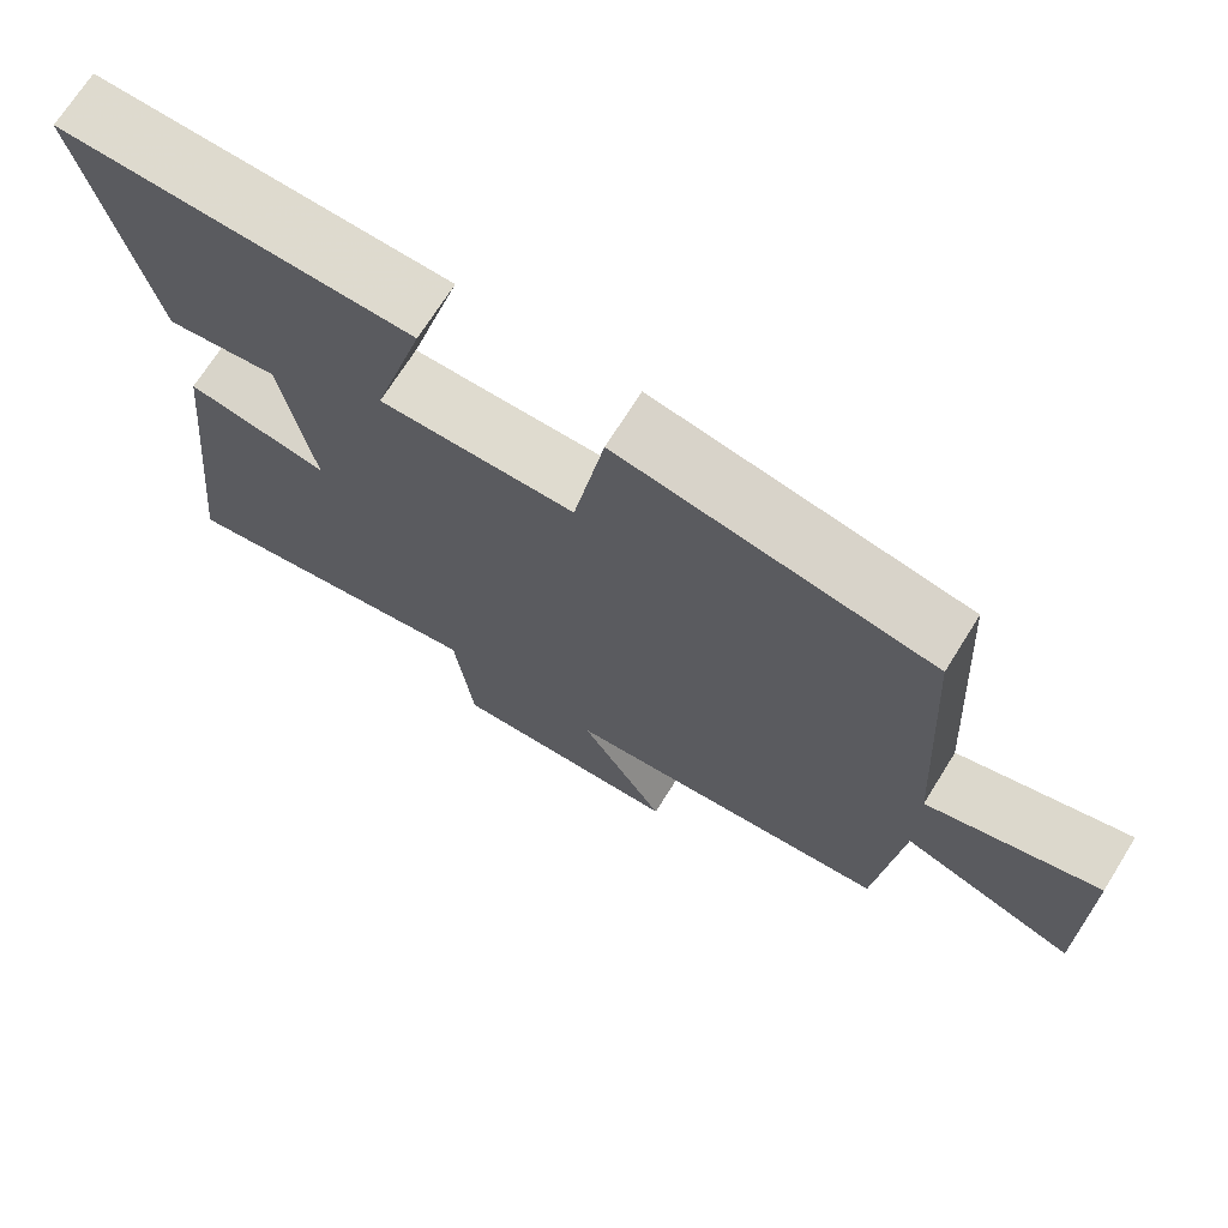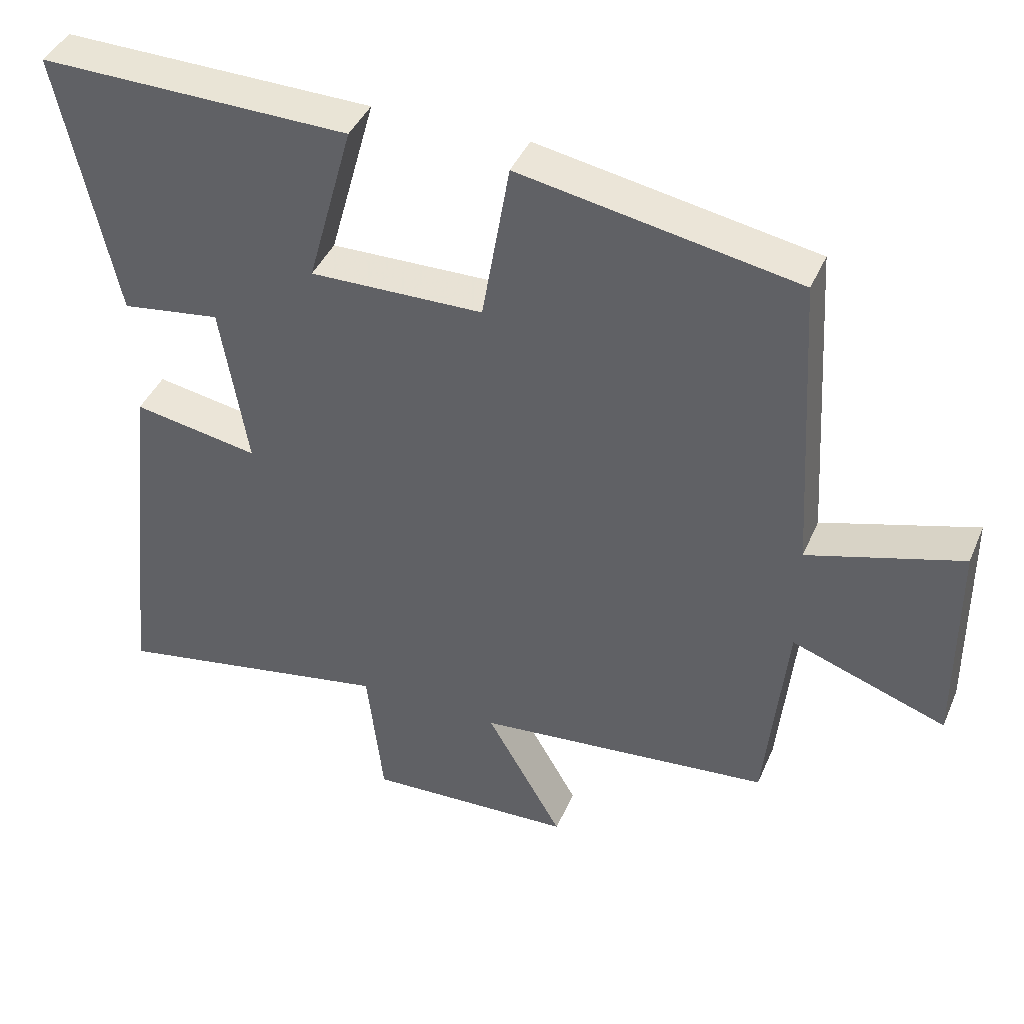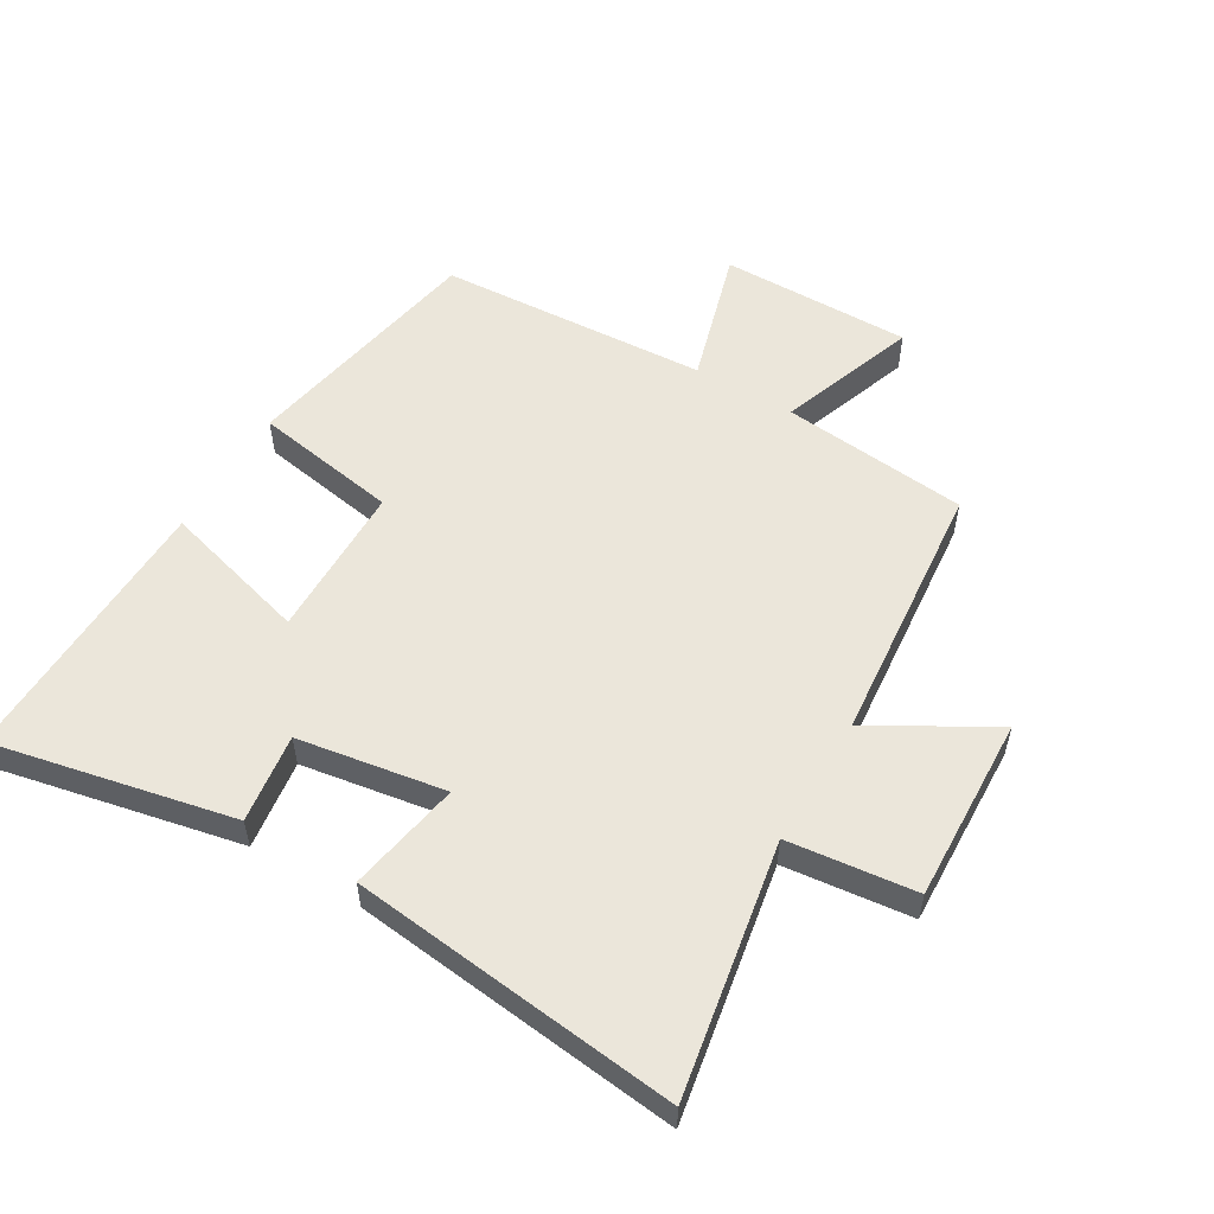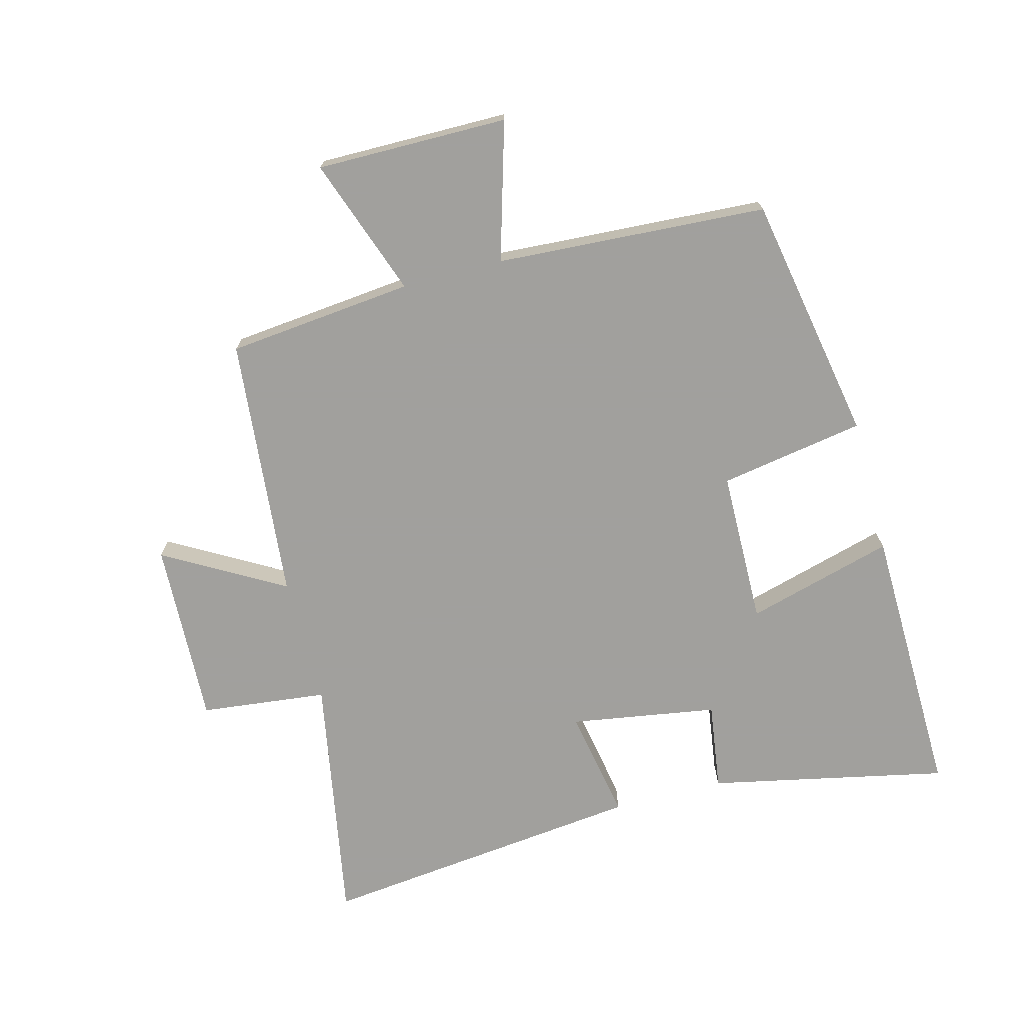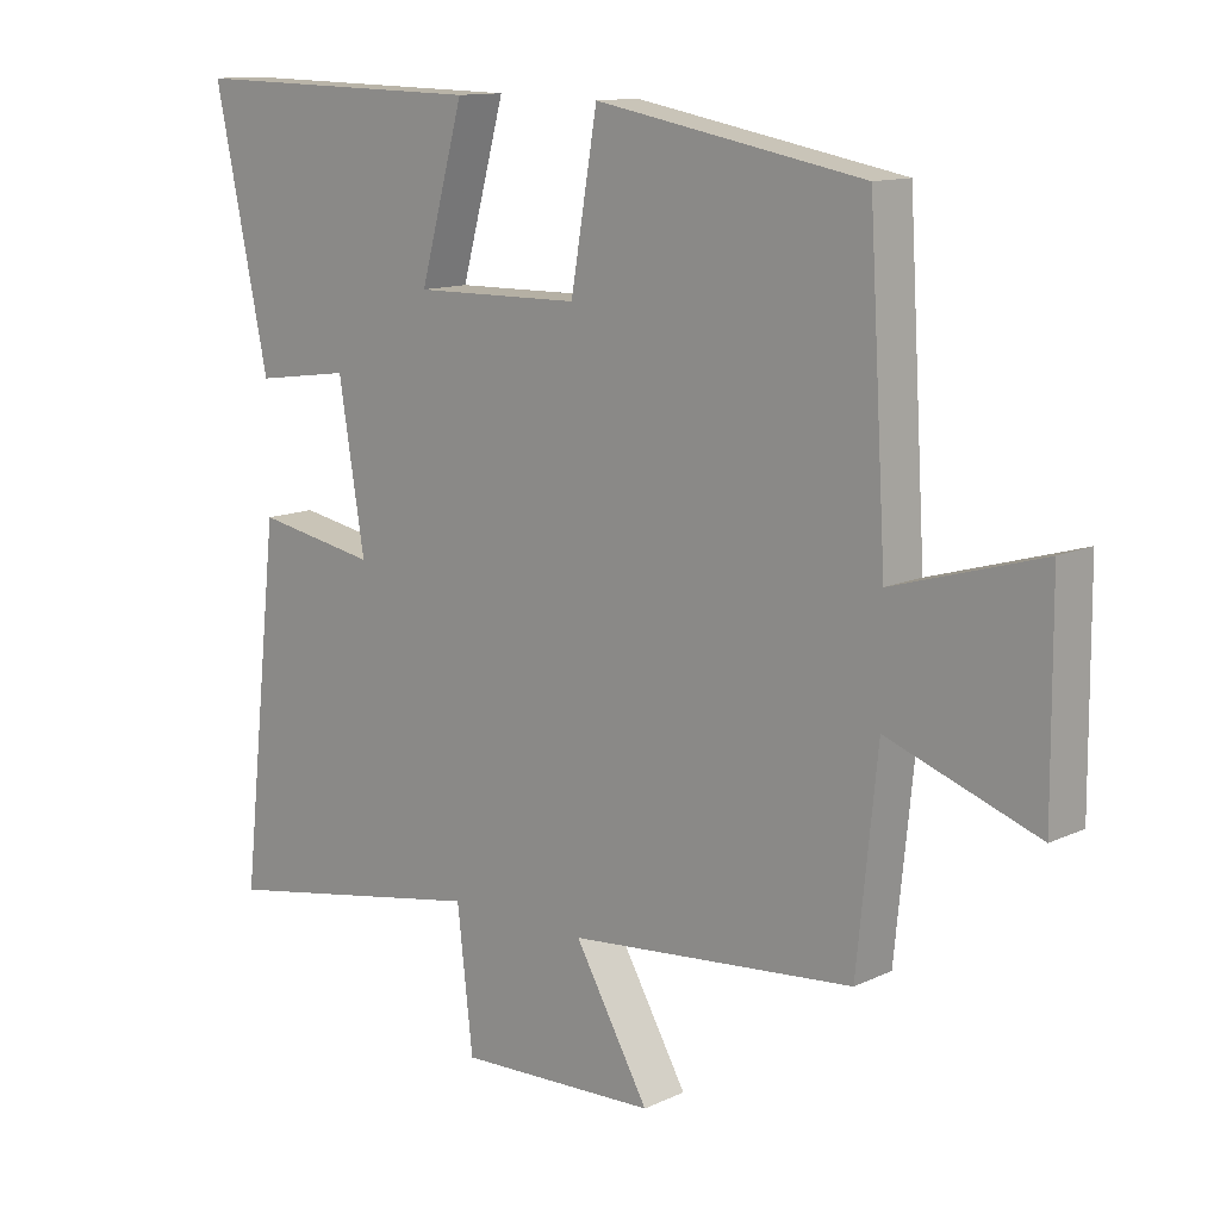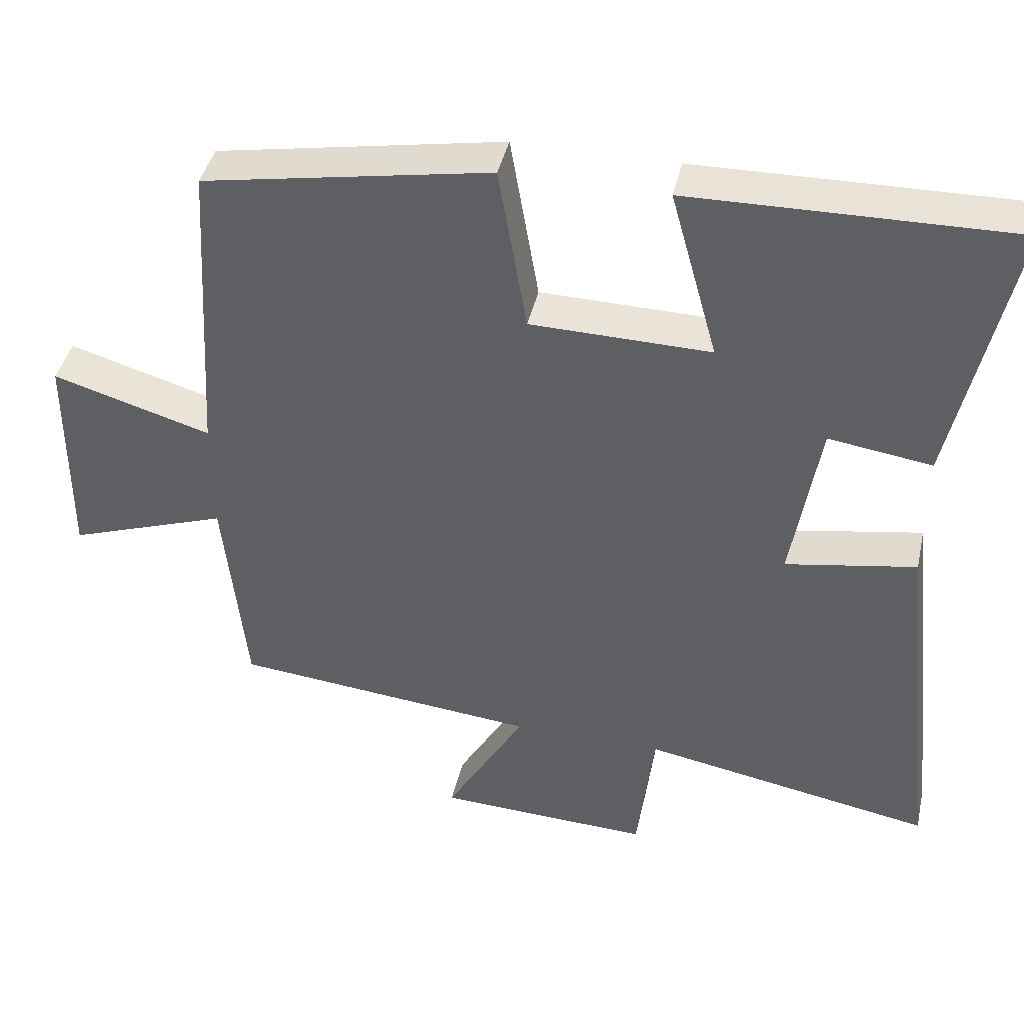
<metadata>
{"format":"obj","ext":"obj","renderer":"f3d","projection":"perspective","resolution":1024,"background":"white","views":[{"elev":70.7,"azim":-148.0,"up":"+Z"},{"elev":41.4,"azim":-158.0,"up":"+Z"},{"elev":54.8,"azim":120.7,"up":"+Y"},{"elev":-71.7,"azim":-75.2,"up":"+Y"},{"elev":12.4,"azim":-137.4,"up":"+Z"},{"elev":42.3,"azim":12.7,"up":"+Z"}]}
</metadata>
<code>
v 0.558 0.07 -0.572
v 0.158 0.07 -0.5
v 0.135 0.07 -0.702
v -0.159 0.07 -0.69
v -0.05 0.07 -0.5
v -0.47 0.07 -0.46
v -0.5 0.07 -0.164
v -0.72 0.07 -0.242
v -0.718 0.07 0.062
v -0.5 0.07 -0.002
v -0.474 0.07 0.428
v -0.081 0.07 0.5
v -0.042 0.07 0.27
v 0.204 0.07 0.266
v 0.139 0.07 0.5
v 0.58 0.07 0.509
v 0.5 0.07 0.13
v 0.359 0.07 0.15
v 0.321 0.07 -0.084
v 0.5 0.07 -0.052
v 0.558 0 -0.572
v 0.158 0 -0.5
v 0.135 0 -0.702
v -0.159 0 -0.69
v -0.05 0 -0.5
v -0.47 0 -0.46
v -0.5 0 -0.164
v -0.72 0 -0.242
v -0.718 0 0.062
v -0.5 0 -0.002
v -0.474 0 0.428
v -0.081 0 0.5
v -0.042 0 0.27
v 0.204 0 0.266
v 0.139 0 0.5
v 0.58 0 0.509
v 0.5 0 0.13
v 0.359 0 0.15
v 0.321 0 -0.084
v 0.5 0 -0.052
f 19 20 1 2
f 18 19 2
f 16 17 18
f 15 16 18
f 14 15 18
f 13 14 18 2
f 10 11 12 13
f 10 13 2 3
f 7 8 9 10
f 5 6 7 10
f 5 10 3
f 3 4 5
f 22 21 40 39
f 22 39 38
f 38 37 36
f 38 36 35
f 38 35 34
f 22 38 34 33
f 33 32 31 30
f 23 22 33 30
f 30 29 28 27
f 30 27 26 25
f 23 30 25
f 25 24 23
f 1 21 22 2
f 2 22 23 3
f 3 23 24 4
f 4 24 25 5
f 5 25 26 6
f 6 26 27 7
f 7 27 28 8
f 8 28 29 9
f 9 29 30 10
f 10 30 31 11
f 11 31 32 12
f 12 32 33 13
f 13 33 34 14
f 14 34 35 15
f 15 35 36 16
f 16 36 37 17
f 17 37 38 18
f 18 38 39 19
f 19 39 40 20
f 20 40 21 1

</code>
